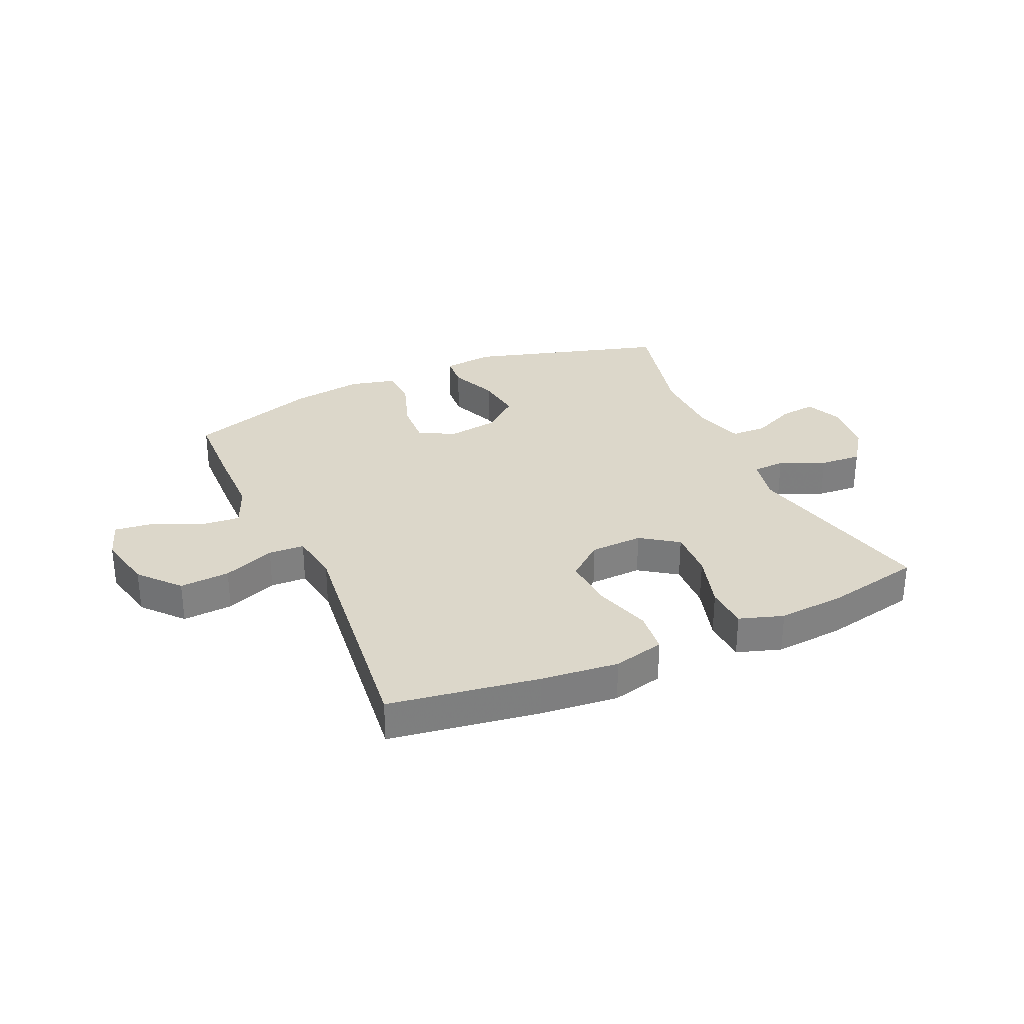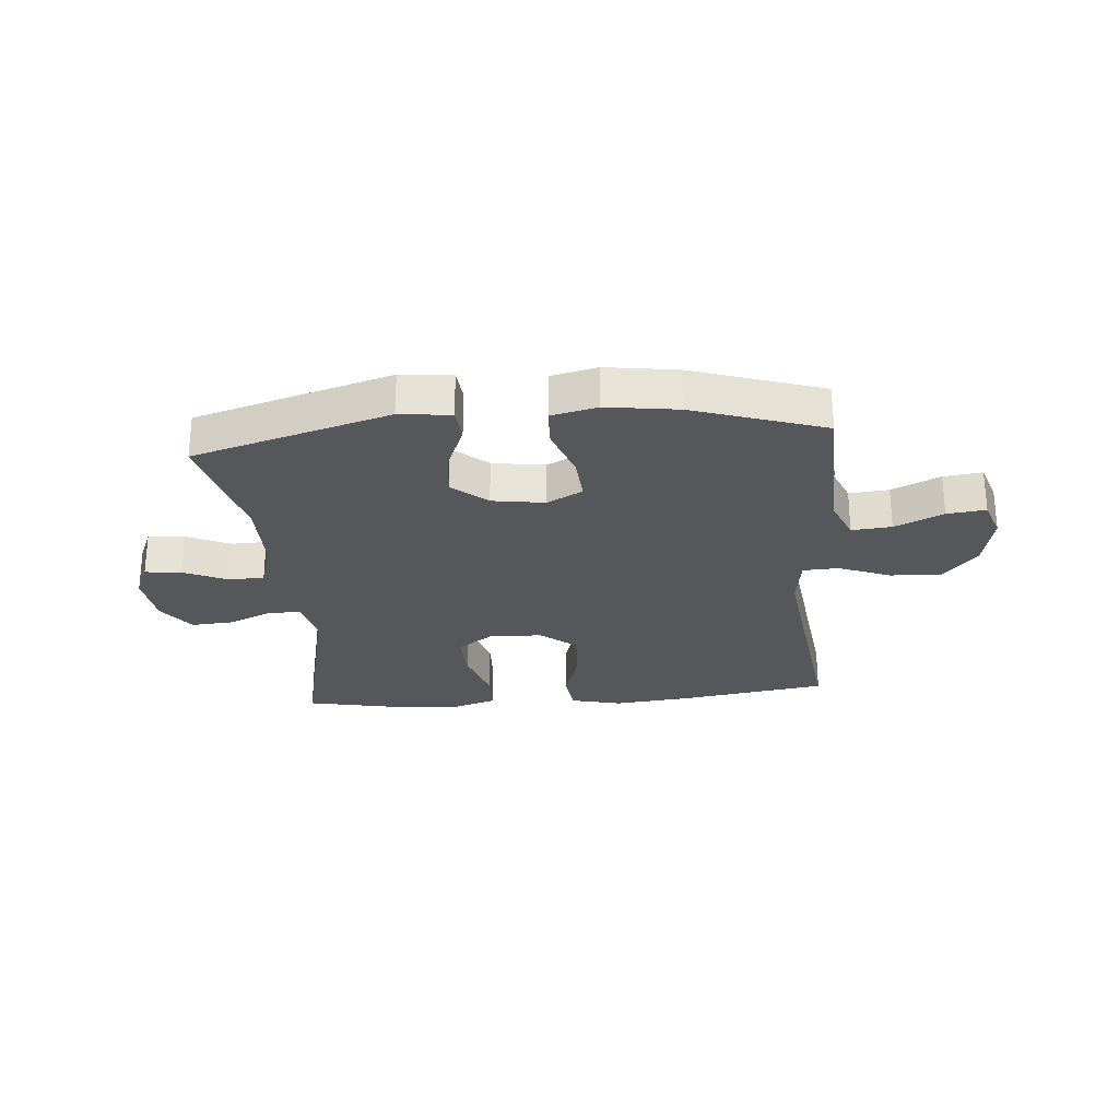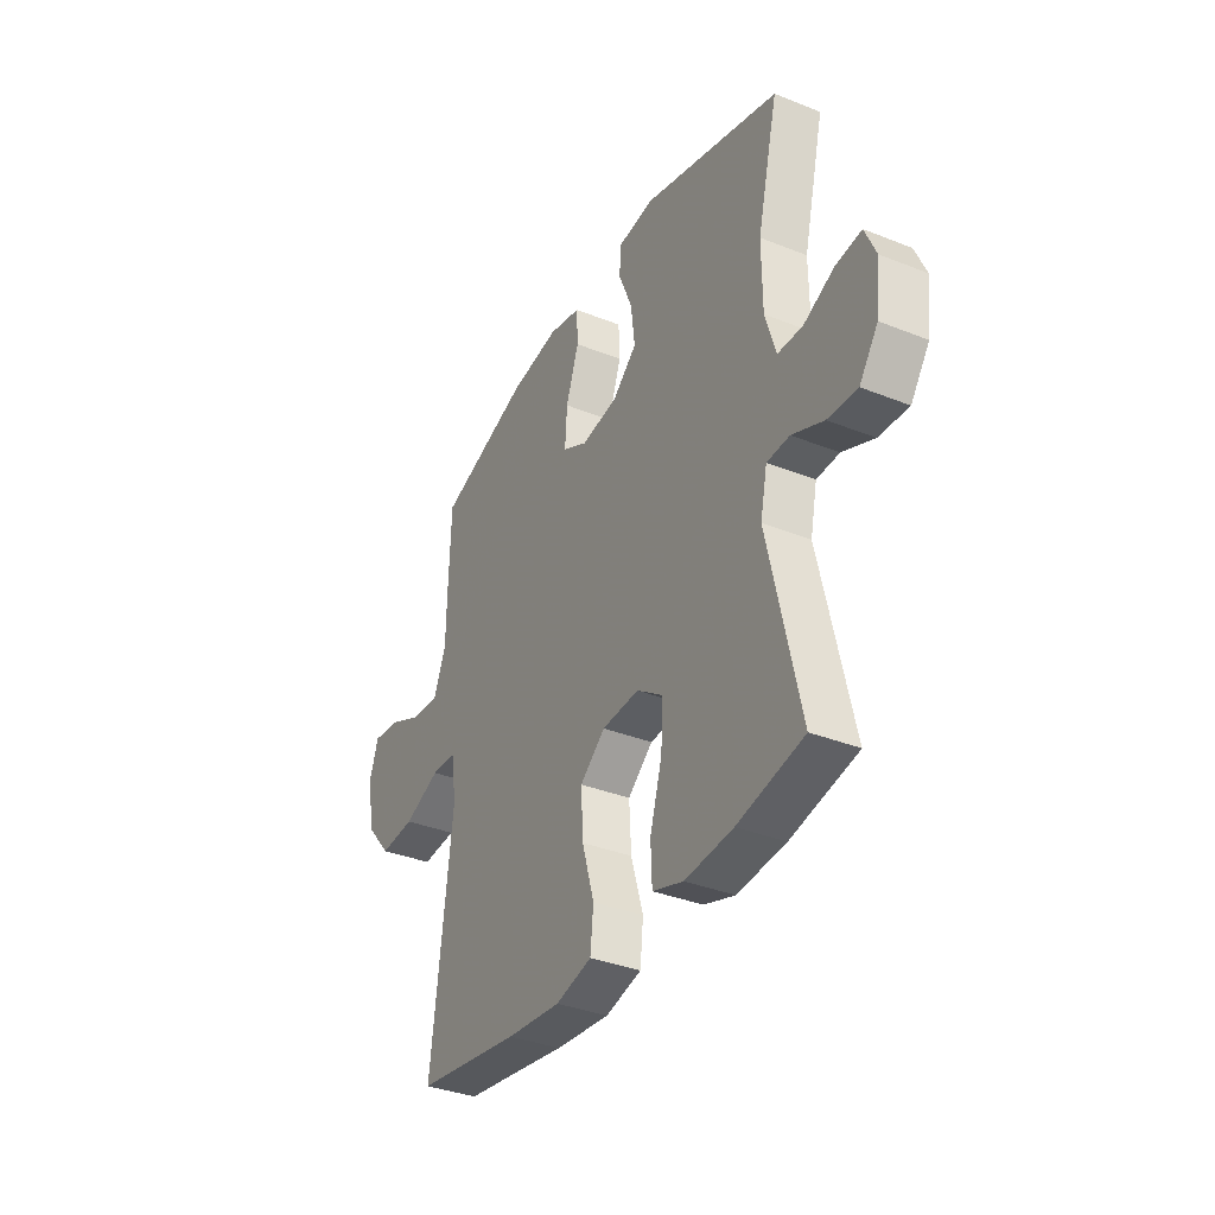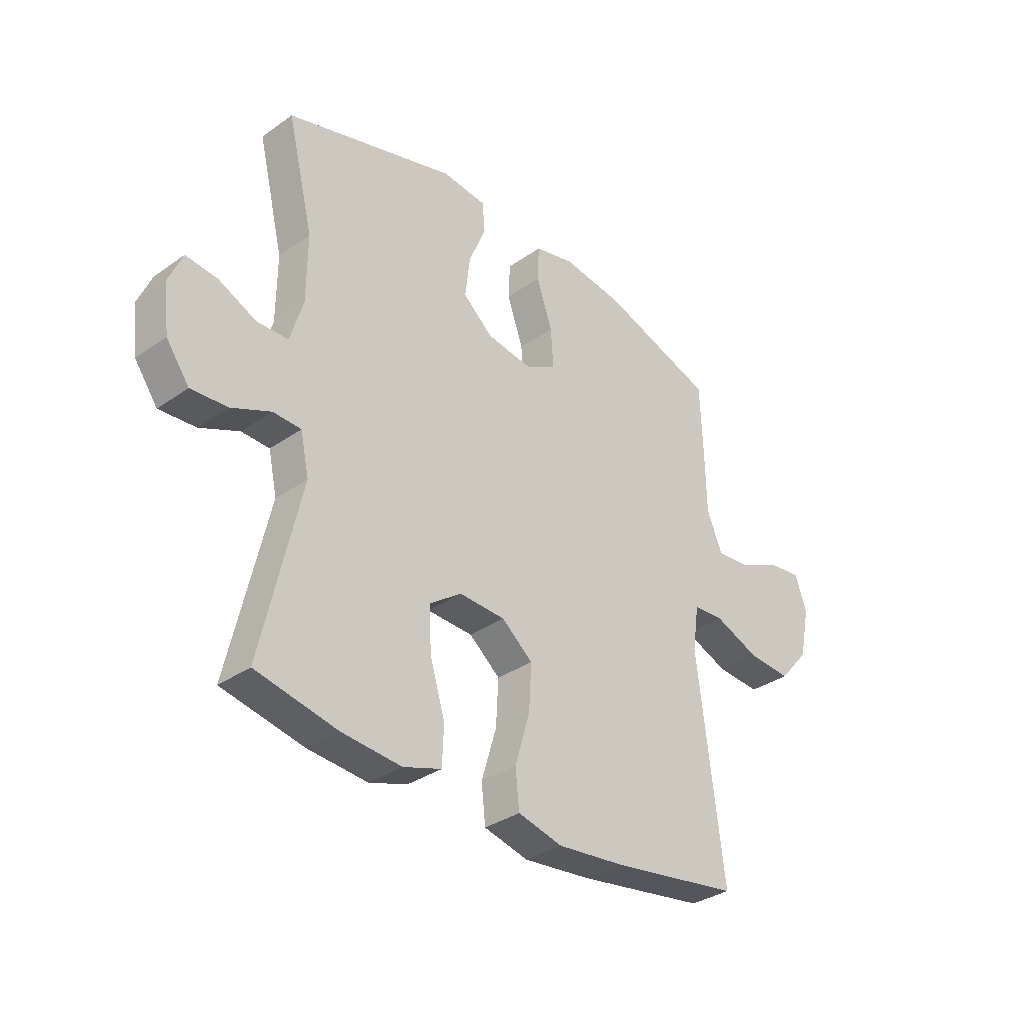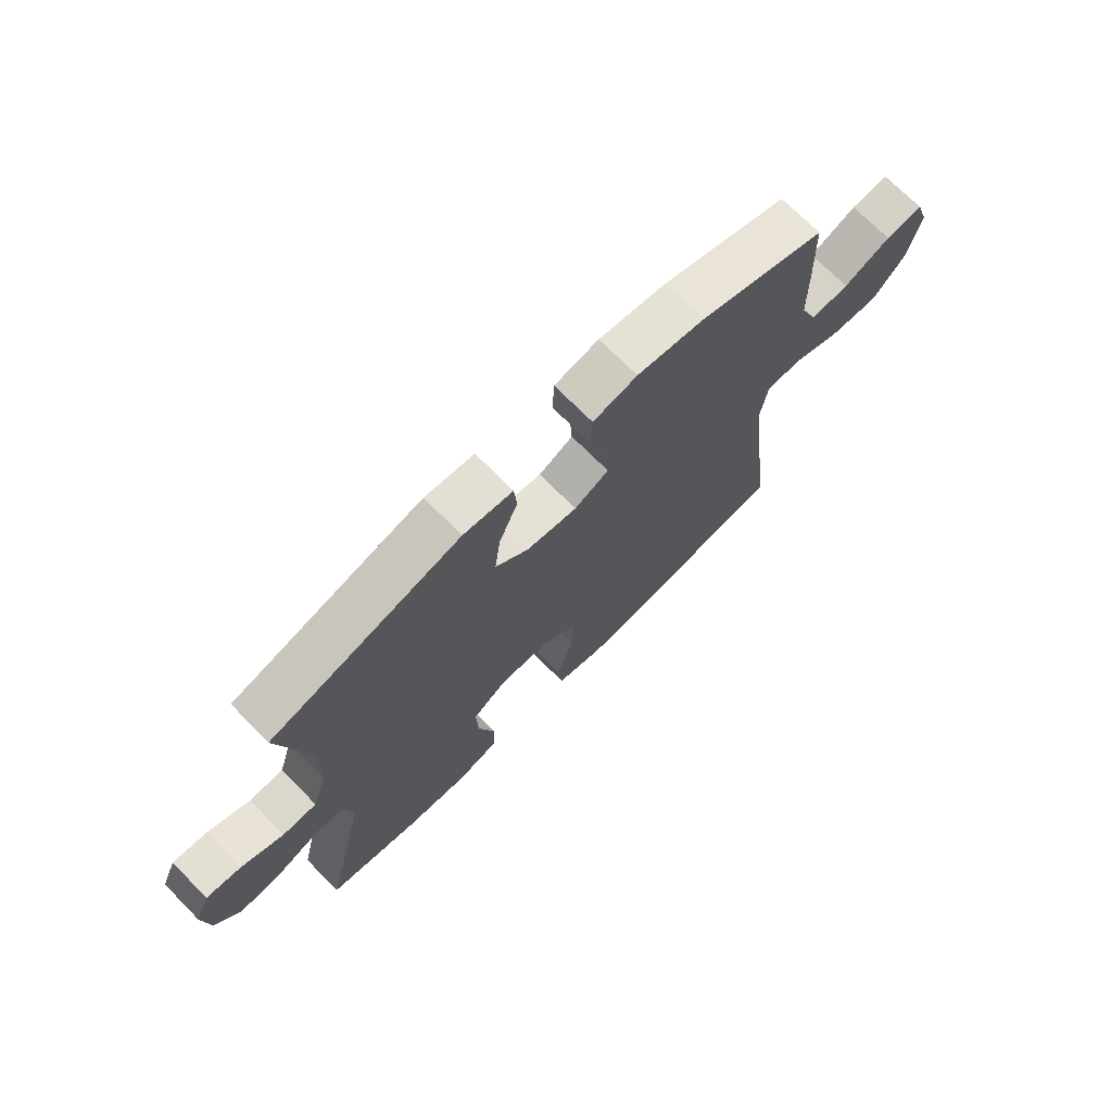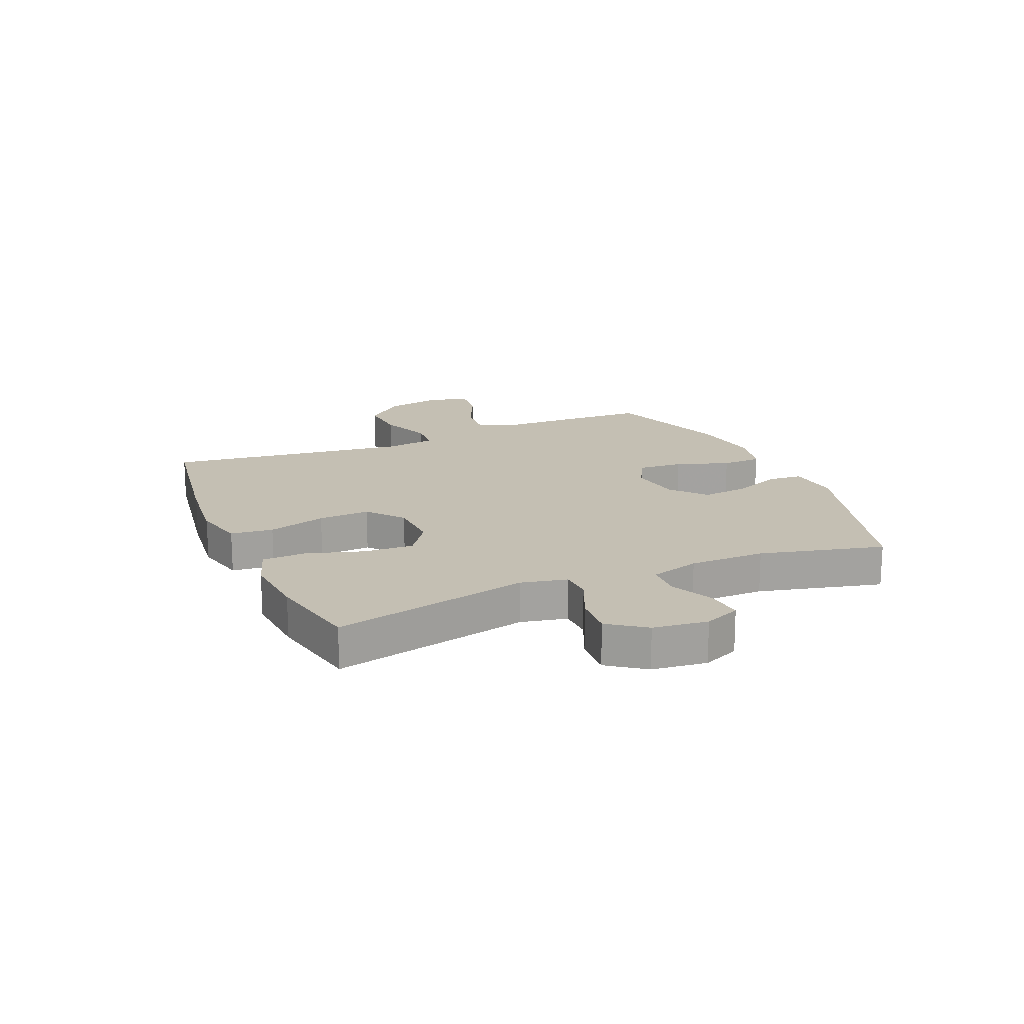
<metadata>
{"format":"obj","ext":"obj","renderer":"f3d","projection":"perspective","resolution":1024,"background":"white","views":[{"elev":30.5,"azim":155.7,"up":"+Y"},{"elev":-26.6,"azim":5.0,"up":"+Y"},{"elev":-35.7,"azim":-117.7,"up":"+Z"},{"elev":-33.6,"azim":-46.2,"up":"+Z"},{"elev":71.7,"azim":-44.6,"up":"+Z"},{"elev":17.7,"azim":-113.0,"up":"+Y"}]}
</metadata>
<code>
v -0.5 0.07 0.5
v -0.159 0.07 0.6
v -0.07 0.07 0.59
v -0.065 0.07 0.532
v -0.099 0.07 0.448
v -0.109 0.07 0.366
v -0.049 0.07 0.314
v 0.042 0.07 0.3
v 0.104 0.07 0.333
v 0.099 0.07 0.412
v 0.067 0.07 0.505
v 0.07 0.07 0.575
v 0.15 0.07 0.594
v 0.273 0.07 0.576
v 0.5 0.07 0.5
v 0.505 0.07 0.354
v 0.507 0.07 0.234
v 0.538 0.07 0.159
v 0.607 0.07 0.165
v 0.691 0.07 0.204
v 0.758 0.07 0.212
v 0.781 0.07 0.144
v 0.76 0.07 0.044
v 0.7 0.07 -0.025
v 0.613 0.07 -0.019
v 0.523 0.07 0.017
v 0.461 0.07 0.014
v 0.448 0.07 -0.075
v 0.5 0.07 -0.5
v 0.241 0.07 -0.54
v 0.107 0.07 -0.554
v 0.018 0.07 -0.532
v 0.01 0.07 -0.458
v 0.04 0.07 -0.357
v 0.045 0.07 -0.267
v -0.017 0.07 -0.216
v -0.109 0.07 -0.212
v -0.173 0.07 -0.257
v -0.169 0.07 -0.343
v -0.139 0.07 -0.443
v -0.142 0.07 -0.519
v -0.218 0.07 -0.544
v -0.337 0.07 -0.534
v -0.5 0.07 -0.5
v -0.422 0.07 -0.158
v -0.439 0.07 -0.078
v -0.495 0.07 -0.076
v -0.573 0.07 -0.11
v -0.646 0.07 -0.115
v -0.692 0.07 -0.051
v -0.703 0.07 0.044
v -0.676 0.07 0.107
v -0.613 0.07 0.1
v -0.537 0.07 0.065
v -0.475 0.07 0.067
v -0.449 0.07 0.153
v -0.448 0.07 0.285
v -0.5 0 0.5
v -0.159 0 0.6
v -0.07 0 0.59
v -0.065 0 0.532
v -0.099 0 0.448
v -0.109 0 0.366
v -0.049 0 0.314
v 0.042 0 0.3
v 0.104 0 0.333
v 0.099 0 0.412
v 0.067 0 0.505
v 0.07 0 0.575
v 0.15 0 0.594
v 0.273 0 0.576
v 0.5 0 0.5
v 0.505 0 0.354
v 0.507 0 0.234
v 0.538 0 0.159
v 0.607 0 0.165
v 0.691 0 0.204
v 0.758 0 0.212
v 0.781 0 0.144
v 0.76 0 0.044
v 0.7 0 -0.025
v 0.613 0 -0.019
v 0.523 0 0.017
v 0.461 0 0.014
v 0.448 0 -0.075
v 0.5 0 -0.5
v 0.241 0 -0.54
v 0.107 0 -0.554
v 0.018 0 -0.532
v 0.01 0 -0.458
v 0.04 0 -0.357
v 0.045 0 -0.267
v -0.017 0 -0.216
v -0.109 0 -0.212
v -0.173 0 -0.257
v -0.169 0 -0.343
v -0.139 0 -0.443
v -0.142 0 -0.519
v -0.218 0 -0.544
v -0.337 0 -0.534
v -0.5 0 -0.5
v -0.422 0 -0.158
v -0.439 0 -0.078
v -0.495 0 -0.076
v -0.573 0 -0.11
v -0.646 0 -0.115
v -0.692 0 -0.051
v -0.703 0 0.044
v -0.676 0 0.107
v -0.613 0 0.1
v -0.537 0 0.065
v -0.475 0 0.067
v -0.449 0 0.153
v -0.448 0 0.285
f 51 52 53 54
f 51 54 55
f 50 51 55
f 47 48 49 50
f 46 47 50 55
f 42 43 44 45
f 42 45 46
f 39 40 41 42
f 38 39 42 46
f 37 38 46 55
f 31 32 33 34
f 31 34 35
f 28 29 30 31
f 27 28 31 35
f 23 24 25 26
f 23 26 27
f 22 23 27
f 19 20 21 22
f 18 19 22 27
f 17 18 27 35
f 10 11 12 13
f 9 10 13 14
f 2 3 4 5
f 57 1 2 5
f 56 57 5 6
f 36 37 55 56
f 9 14 15 16
f 8 9 16 17
f 36 56 6 7
f 8 17 35 36
f 7 8 36
f 111 110 109 108
f 112 111 108
f 112 108 107
f 107 106 105 104
f 112 107 104 103
f 102 101 100 99
f 103 102 99
f 99 98 97 96
f 103 99 96 95
f 112 103 95 94
f 91 90 89 88
f 92 91 88
f 88 87 86 85
f 92 88 85 84
f 83 82 81 80
f 84 83 80
f 84 80 79
f 79 78 77 76
f 84 79 76 75
f 92 84 75 74
f 70 69 68 67
f 71 70 67 66
f 62 61 60 59
f 62 59 58 114
f 63 62 114 113
f 113 112 94 93
f 73 72 71 66
f 74 73 66 65
f 64 63 113 93
f 93 92 74 65
f 93 65 64
f 1 58 59 2
f 2 59 60 3
f 3 60 61 4
f 4 61 62 5
f 5 62 63 6
f 6 63 64 7
f 7 64 65 8
f 8 65 66 9
f 9 66 67 10
f 10 67 68 11
f 11 68 69 12
f 12 69 70 13
f 13 70 71 14
f 14 71 72 15
f 15 72 73 16
f 16 73 74 17
f 17 74 75 18
f 18 75 76 19
f 19 76 77 20
f 20 77 78 21
f 21 78 79 22
f 22 79 80 23
f 23 80 81 24
f 24 81 82 25
f 25 82 83 26
f 26 83 84 27
f 27 84 85 28
f 28 85 86 29
f 29 86 87 30
f 30 87 88 31
f 31 88 89 32
f 32 89 90 33
f 33 90 91 34
f 34 91 92 35
f 35 92 93 36
f 36 93 94 37
f 37 94 95 38
f 38 95 96 39
f 39 96 97 40
f 40 97 98 41
f 41 98 99 42
f 42 99 100 43
f 43 100 101 44
f 44 101 102 45
f 45 102 103 46
f 46 103 104 47
f 47 104 105 48
f 48 105 106 49
f 49 106 107 50
f 50 107 108 51
f 51 108 109 52
f 52 109 110 53
f 53 110 111 54
f 54 111 112 55
f 55 112 113 56
f 56 113 114 57
f 57 114 58 1

</code>
